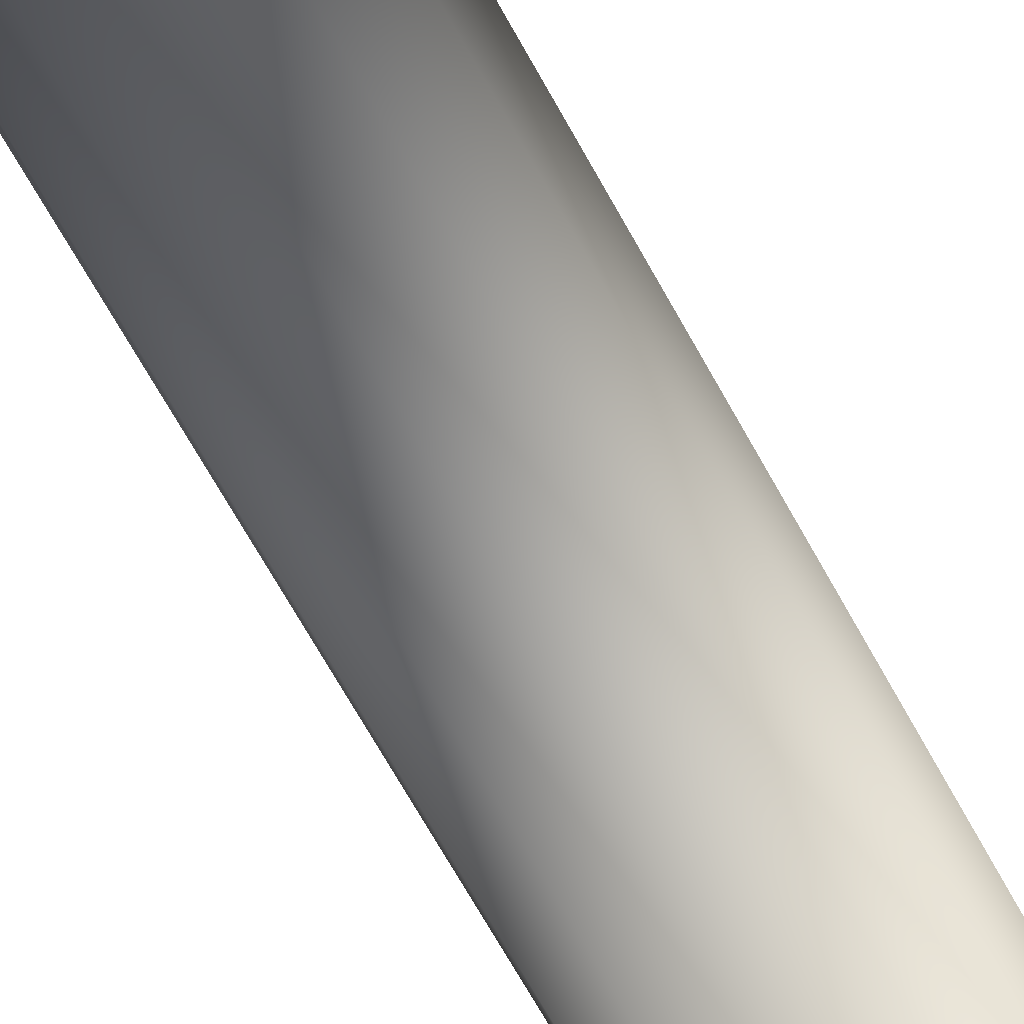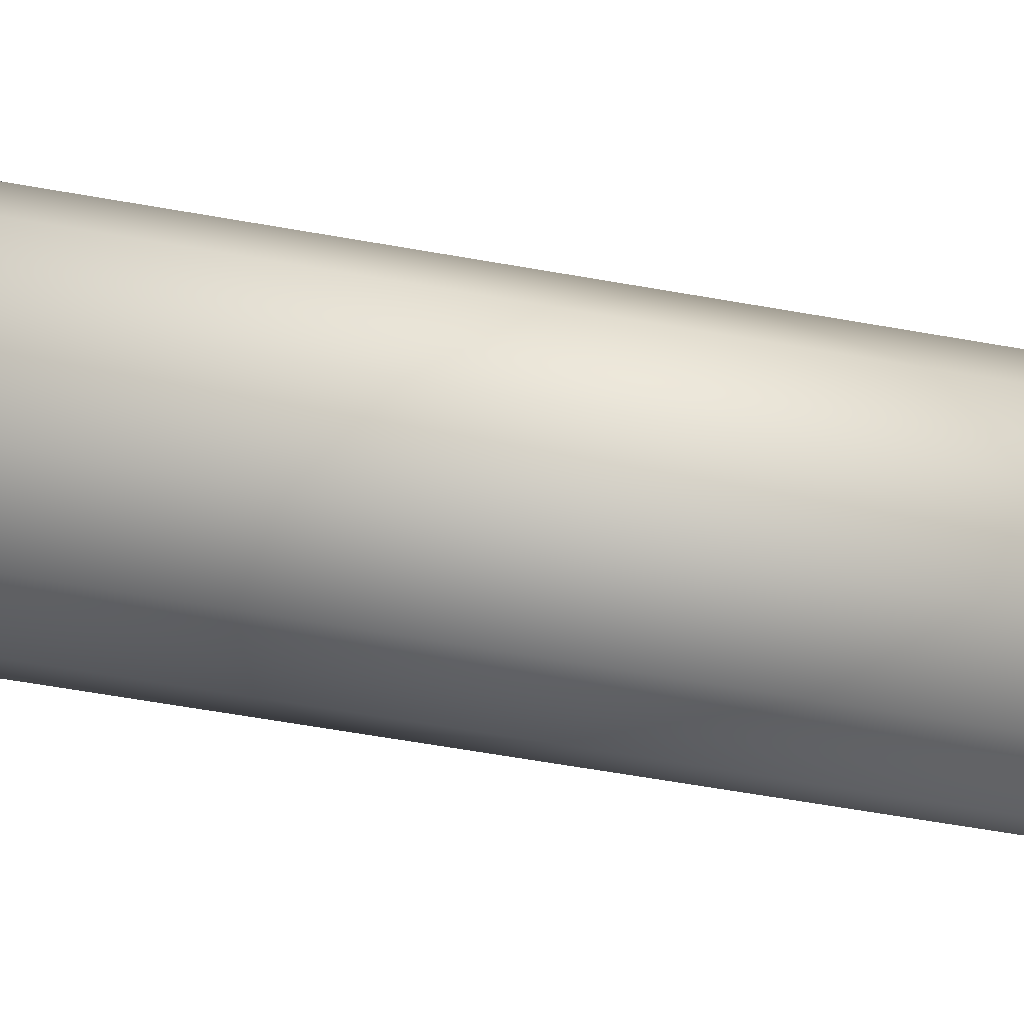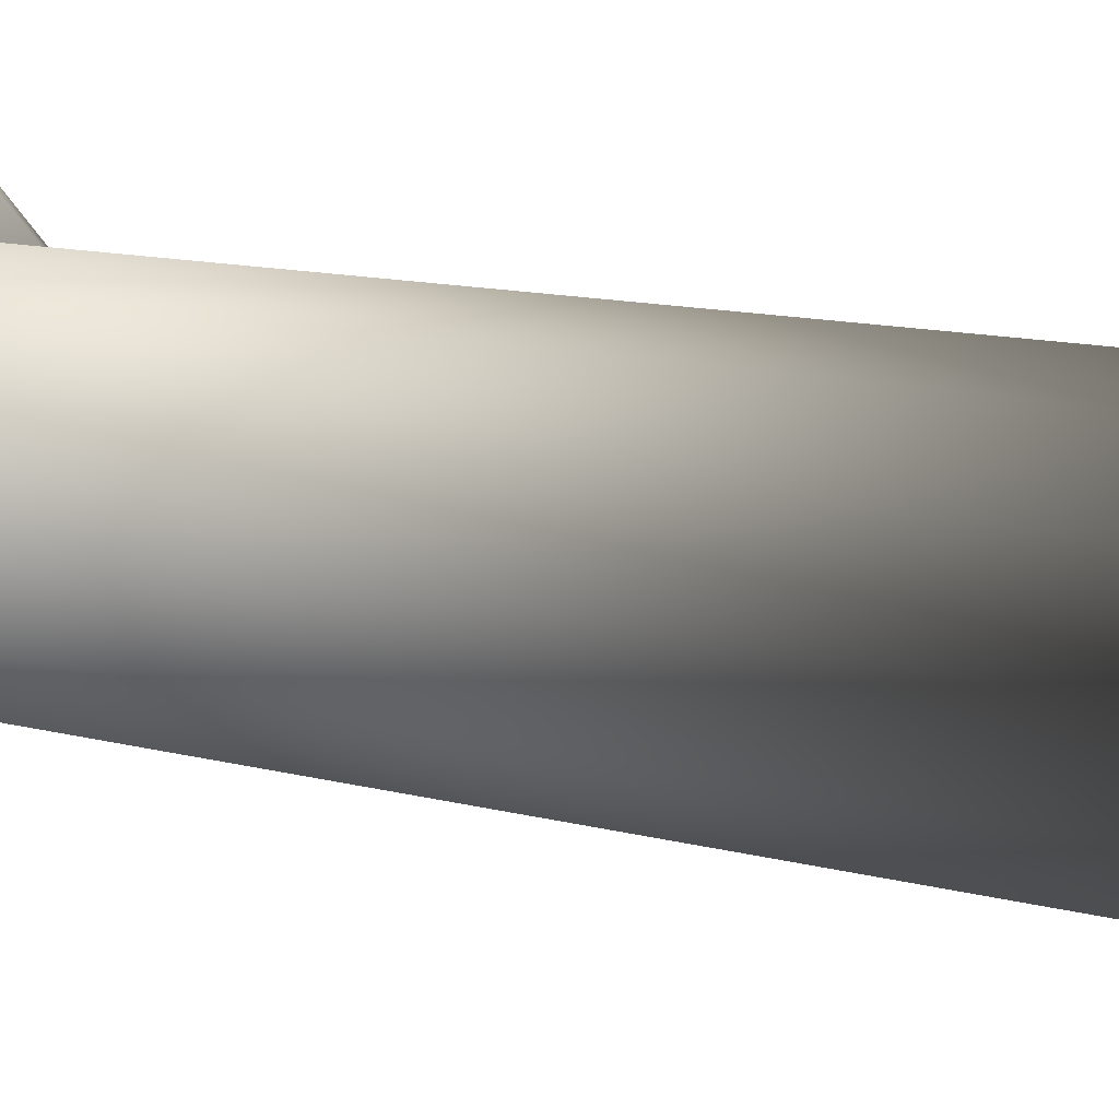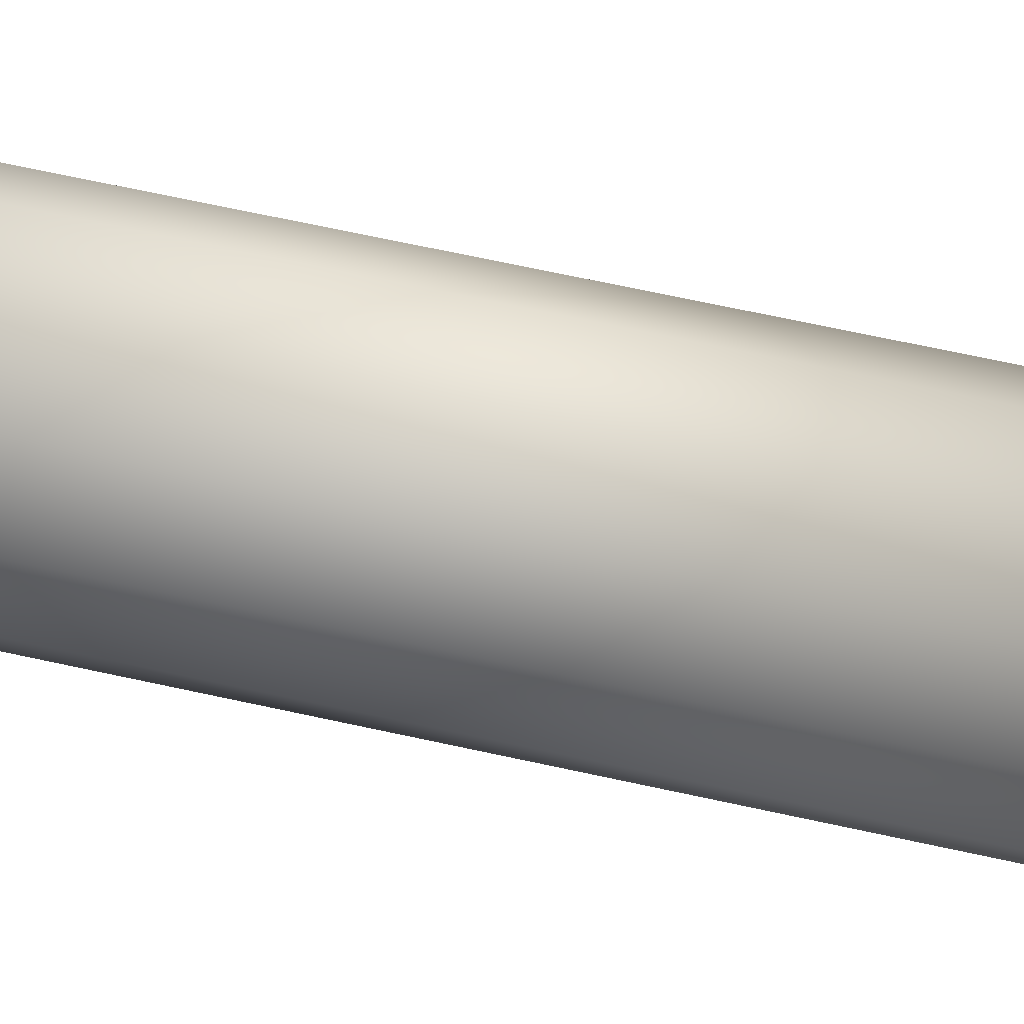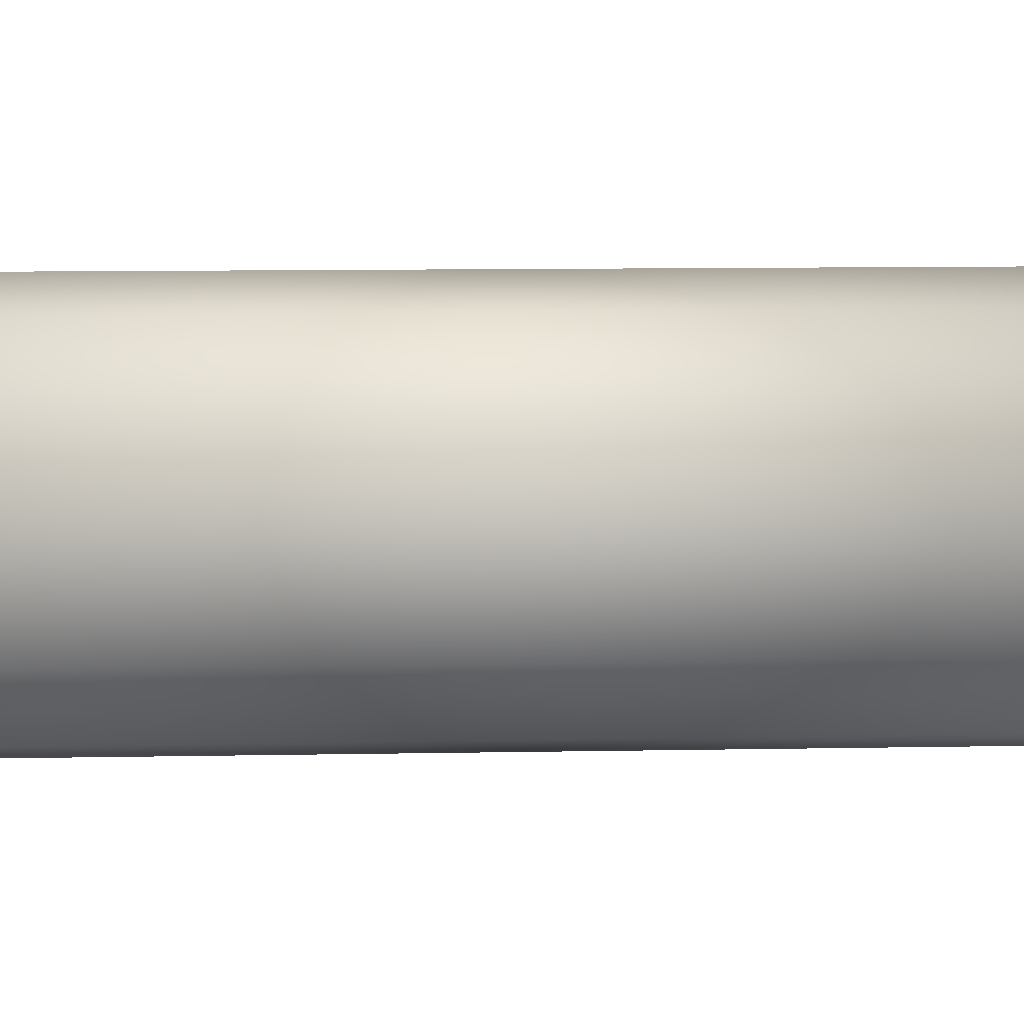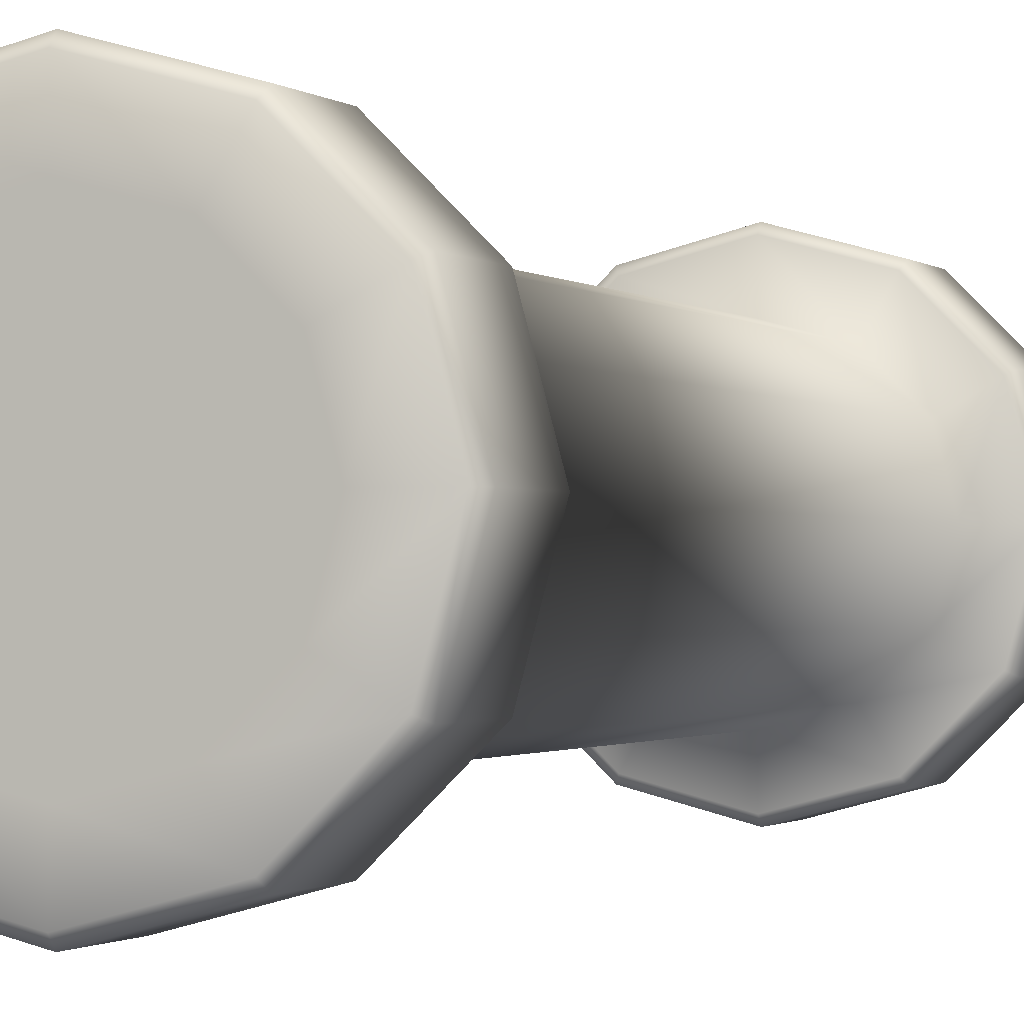
<metadata>
{"format":"obj","ext":"obj","renderer":"f3d","projection":"perspective","resolution":1024,"background":"white","views":[{"elev":-70.4,"azim":29.3,"up":"+Z"},{"elev":-56.3,"azim":79.2,"up":"+Z"},{"elev":9.1,"azim":-49.5,"up":"+Z"},{"elev":65.5,"azim":102.6,"up":"+Z"},{"elev":6.8,"azim":-94.2,"up":"+Z"},{"elev":-0.9,"azim":-162.1,"up":"+Z"}]}
</metadata>
<code>
o Cylinder2
v 0.2572 2 8.375e-18
v 0.2227 2 0.1286
v 0.1286 2 0.2227
v -6.398e-17 2 0.2572
v -0.1286 2 0.2227
v -0.2227 2 0.1286
v -0.2572 2 3.987e-17
v -0.2227 2 -0.1286
v -0.1286 2 -0.2227
v -1.27e-16 2 -0.2572
v 0.1286 2 -0.2227
v 0.2227 2 -0.1286
v 0.2572 0 8.375e-18
v 0.2227 0 0.1286
v 0.1286 0 0.2227
v -6.398e-17 0 0.2572
v -0.1286 0 0.2227
v -0.2227 0 0.1286
v -0.2572 0 3.987e-17
v -0.2227 0 -0.1286
v -0.1286 0 -0.2227
v -1.27e-16 0 -0.2572
v 0.1286 0 -0.2227
v 0.2227 0 -0.1286
v 0.2572 -0.235 8.375e-18
v 0.2227 -0.235 0.1286
v 0.1286 -0.235 0.2227
v -6.398e-17 -0.235 0.2572
v -0.1286 -0.235 0.2227
v -0.2227 -0.235 0.1286
v -0.2572 -0.235 3.987e-17
v -0.2227 -0.235 -0.1286
v -0.1286 -0.235 -0.2227
v -1.27e-16 -0.235 -0.2572
v 0.1286 -0.235 -0.2227
v 0.2227 -0.235 -0.1286
v 0.2227 2.235 0.1286
v 0.2572 2.235 -3.37e-17
v 0.2227 2.235 -0.1286
v 0.1286 2.235 -0.2227
v -1.27e-16 2.235 -0.2572
v -0.1286 2.235 -0.2227
v -0.2227 2.235 -0.1286
v -0.2572 2.235 -2.203e-18
v -0.2227 2.235 0.1286
v -0.1286 2.235 0.2227
v -6.398e-17 2.235 0.2572
v 0.1286 2.235 0.2227
v 0.3795 -0.01699 -9.196e-18
v 0.3625 0 -6.755e-18
v 0.3286 -0.01699 0.1897
v 0.3139 0 0.1812
v 0.1897 -0.01699 0.3286
v 0.1812 0 0.3139
v -7.101e-17 -0.01699 0.3795
v -7.003e-17 0 0.3625
v -0.1897 -0.01699 0.3286
v -0.1812 0 0.3139
v -0.3286 -0.01699 0.1897
v -0.3139 0 0.1812
v -0.3795 -0.01699 5.744e-17
v -0.3625 0 5.5e-17
v -0.3286 -0.01699 -0.1897
v -0.3139 0 -0.1812
v -0.1897 -0.01699 -0.3286
v -0.1812 0 -0.3139
v -1.902e-16 -0.01699 -0.3795
v -1.814e-16 0 -0.3625
v 0.1897 -0.01699 -0.3286
v 0.1812 0 -0.3139
v 0.3286 -0.01699 -0.1897
v 0.3139 0 -0.1812
v 0.3795 -0.218 -9.196e-18
v 0.3625 -0.235 -6.755e-18
v 0.3286 -0.218 0.1897
v 0.3139 -0.235 0.1812
v 0.1897 -0.218 0.3286
v 0.1812 -0.235 0.3139
v -7.101e-17 -0.218 0.3795
v -7.003e-17 -0.235 0.3625
v -0.1897 -0.218 0.3286
v -0.1812 -0.235 0.3139
v -0.3286 -0.218 0.1897
v -0.3139 -0.235 0.1812
v -0.3795 -0.218 5.744e-17
v -0.3625 -0.235 5.5e-17
v -0.3286 -0.218 -0.1897
v -0.3139 -0.235 -0.1812
v -0.1897 -0.218 -0.3286
v -0.1812 -0.235 -0.3139
v -1.902e-16 -0.218 -0.3795
v -1.814e-16 -0.235 -0.3625
v 0.1897 -0.218 -0.3286
v 0.1812 -0.235 -0.3139
v 0.3286 -0.218 -0.1897
v 0.3139 -0.235 -0.1812
v 0.3795 2.017 -1.575e-17
v 0.3625 2 -9.781e-18
v 0.3286 2.017 0.1897
v 0.3139 2 0.1812
v 0.1897 2.017 0.3286
v 0.1812 2 0.3139
v -7.452e-17 2.017 0.3795
v -7.306e-17 2 0.3625
v -0.1897 2.017 0.3286
v -0.1812 2 0.3139
v -0.3286 2.017 0.1897
v -0.3139 2 0.1812
v -0.3795 2.017 5.44e-17
v -0.3625 2 5.5e-17
v -0.3286 2.017 -0.1897
v -0.3139 2 -0.1812
v -0.1897 2.017 -0.3286
v -0.1812 2 -0.3139
v -1.832e-16 2.017 -0.3795
v -1.754e-16 2 -0.3625
v 0.1897 2.017 -0.3286
v 0.1812 2 -0.3139
v 0.3286 2.017 -0.1897
v 0.3139 2 -0.1812
v 0.3286 2.218 0.1897
v 0.3139 2.235 0.1812
v 0.3795 2.218 -5.174e-17
v 0.3625 2.235 -5.185e-17
v 0.3286 2.218 -0.1897
v 0.3139 2.235 -0.1812
v 0.1897 2.218 -0.3286
v 0.1812 2.235 -0.3139
v -1.832e-16 2.218 -0.3795
v -1.754e-16 2.235 -0.3625
v -0.1897 2.218 -0.3286
v -0.1812 2.235 -0.3139
v -0.3286 2.218 -0.1897
v -0.3139 2.235 -0.1812
v -0.3795 2.218 1.841e-17
v -0.3625 2.235 1.293e-17
v -0.3286 2.218 0.1897
v -0.3139 2.235 0.1812
v -0.1897 2.218 0.3286
v -0.1812 2.235 0.3139
v -7.452e-17 2.218 0.3795
v -7.306e-17 2.235 0.3625
v 0.1897 2.218 0.3286
v 0.1812 2.235 0.3139
g Cylinder2_default
f 1 13 24 12
f 1 98 100 2
f 2 14 13 1
f 2 100 102 3
f 3 15 14 2
f 3 102 104 4
f 4 16 15 3
f 4 104 106 5
f 5 17 16 4
f 5 106 108 6
f 6 18 17 5
f 6 108 110 7
f 7 19 18 6
f 7 110 112 8
f 8 20 19 7
f 8 112 114 9
f 9 21 20 8
f 9 114 116 10
f 10 22 21 9
f 10 116 118 11
f 11 23 22 10
f 11 118 120 12
f 12 24 23 11
f 12 120 98 1
f 13 50 72 24
f 14 52 50 13
f 15 54 52 14
f 16 56 54 15
f 17 58 56 16
f 18 60 58 17
f 19 62 60 18
f 20 64 62 19
f 21 66 64 20
f 22 68 66 21
f 23 70 68 22
f 24 72 70 23
f 25 74 76 26
f 26 27 28 29 30 31 32 33 34 35 36 25
f 26 76 78 27
f 27 78 80 28
f 28 80 82 29
f 29 82 84 30
f 30 84 86 31
f 31 86 88 32
f 32 88 90 33
f 33 90 92 34
f 34 92 94 35
f 35 94 96 36
f 36 96 74 25
f 37 122 124 38
f 38 39 40 41 42 43 44 45 46 47 48 37
f 38 124 126 39
f 39 126 128 40
f 40 128 130 41
f 41 130 132 42
f 42 132 134 43
f 43 134 136 44
f 44 136 138 45
f 45 138 140 46
f 46 140 142 47
f 47 142 144 48
f 48 144 122 37
f 49 51 75 73
f 51 49 50 52
f 51 53 77 75
f 52 54 53 51
f 53 55 79 77
f 54 56 55 53
f 55 57 81 79
f 57 55 56 58
f 57 59 83 81
f 58 60 59 57
f 59 61 85 83
f 60 62 61 59
f 61 63 87 85
f 63 61 62 64
f 63 65 89 87
f 64 66 65 63
f 65 67 91 89
f 66 68 67 65
f 67 69 93 91
f 68 70 69 67
f 69 71 95 93
f 71 69 70 72
f 72 50 49 71
f 73 75 76 74
f 73 95 71 49
f 74 96 95 73
f 75 77 78 76
f 79 81 82 80
f 80 78 77 79
f 81 83 84 82
f 85 87 88 86
f 86 84 83 85
f 87 89 90 88
f 91 93 94 92
f 92 90 89 91
f 93 95 96 94
f 97 99 100 98
f 97 119 125 123
f 98 120 119 97
f 99 101 102 100
f 101 103 104 102
f 105 107 108 106
f 106 104 103 105
f 107 109 110 108
f 111 113 114 112
f 112 110 109 111
f 113 115 116 114
f 117 119 120 118
f 118 116 115 117
f 121 123 124 122
f 121 143 101 99
f 122 144 143 121
f 123 121 99 97
f 123 125 126 124
f 127 125 119 117
f 127 129 130 128
f 128 126 125 127
f 129 127 117 115
f 131 129 115 113
f 131 133 134 132
f 132 130 129 131
f 133 131 113 111
f 135 133 111 109
f 135 137 138 136
f 136 134 133 135
f 137 135 109 107
f 139 137 107 105
f 139 141 142 140
f 140 138 137 139
f 141 139 105 103
f 143 141 103 101
f 144 142 141 143

</code>
